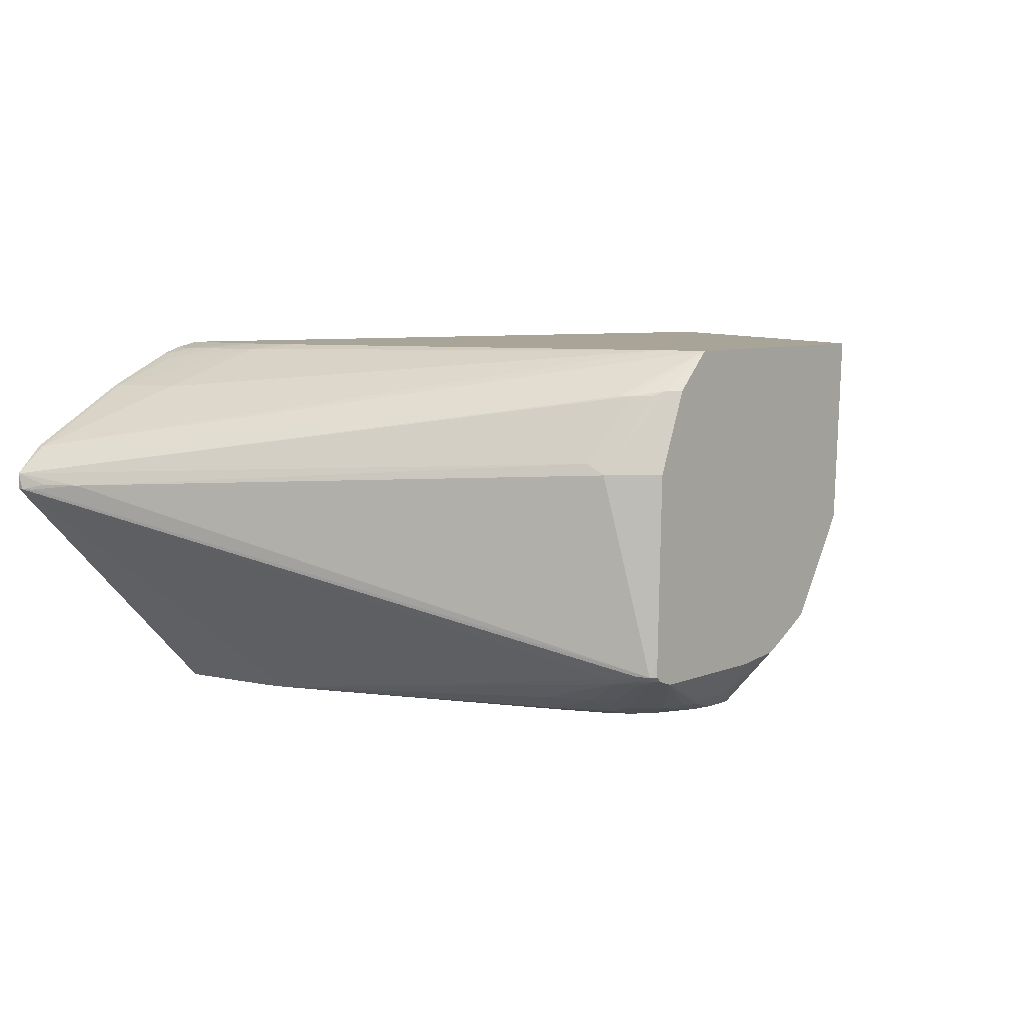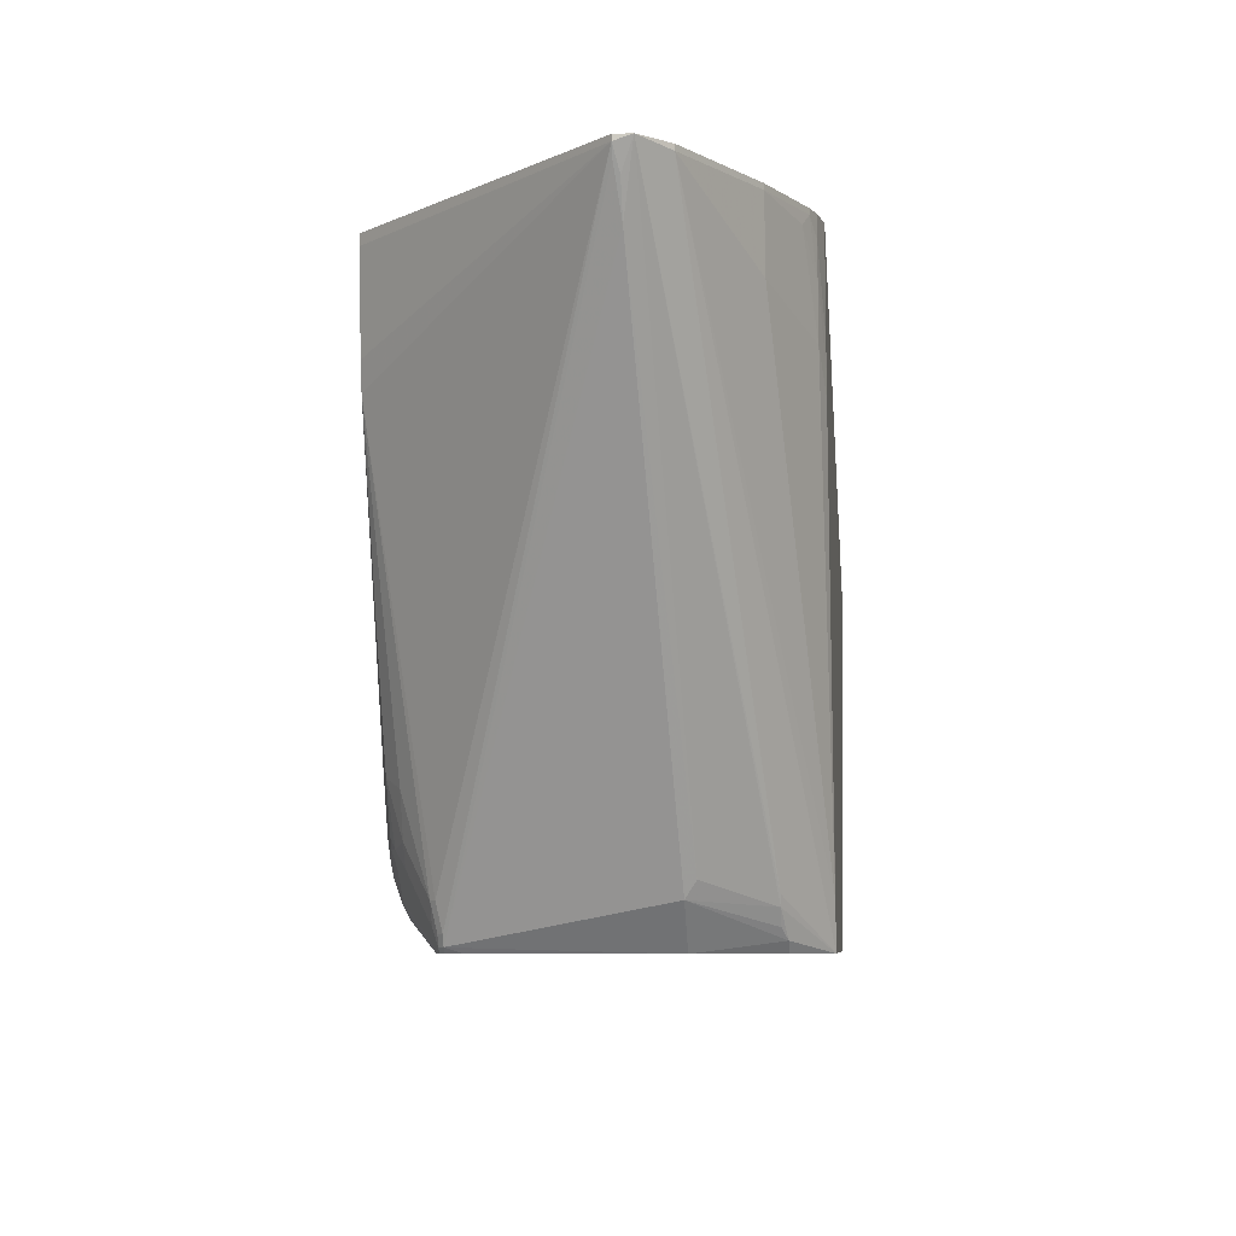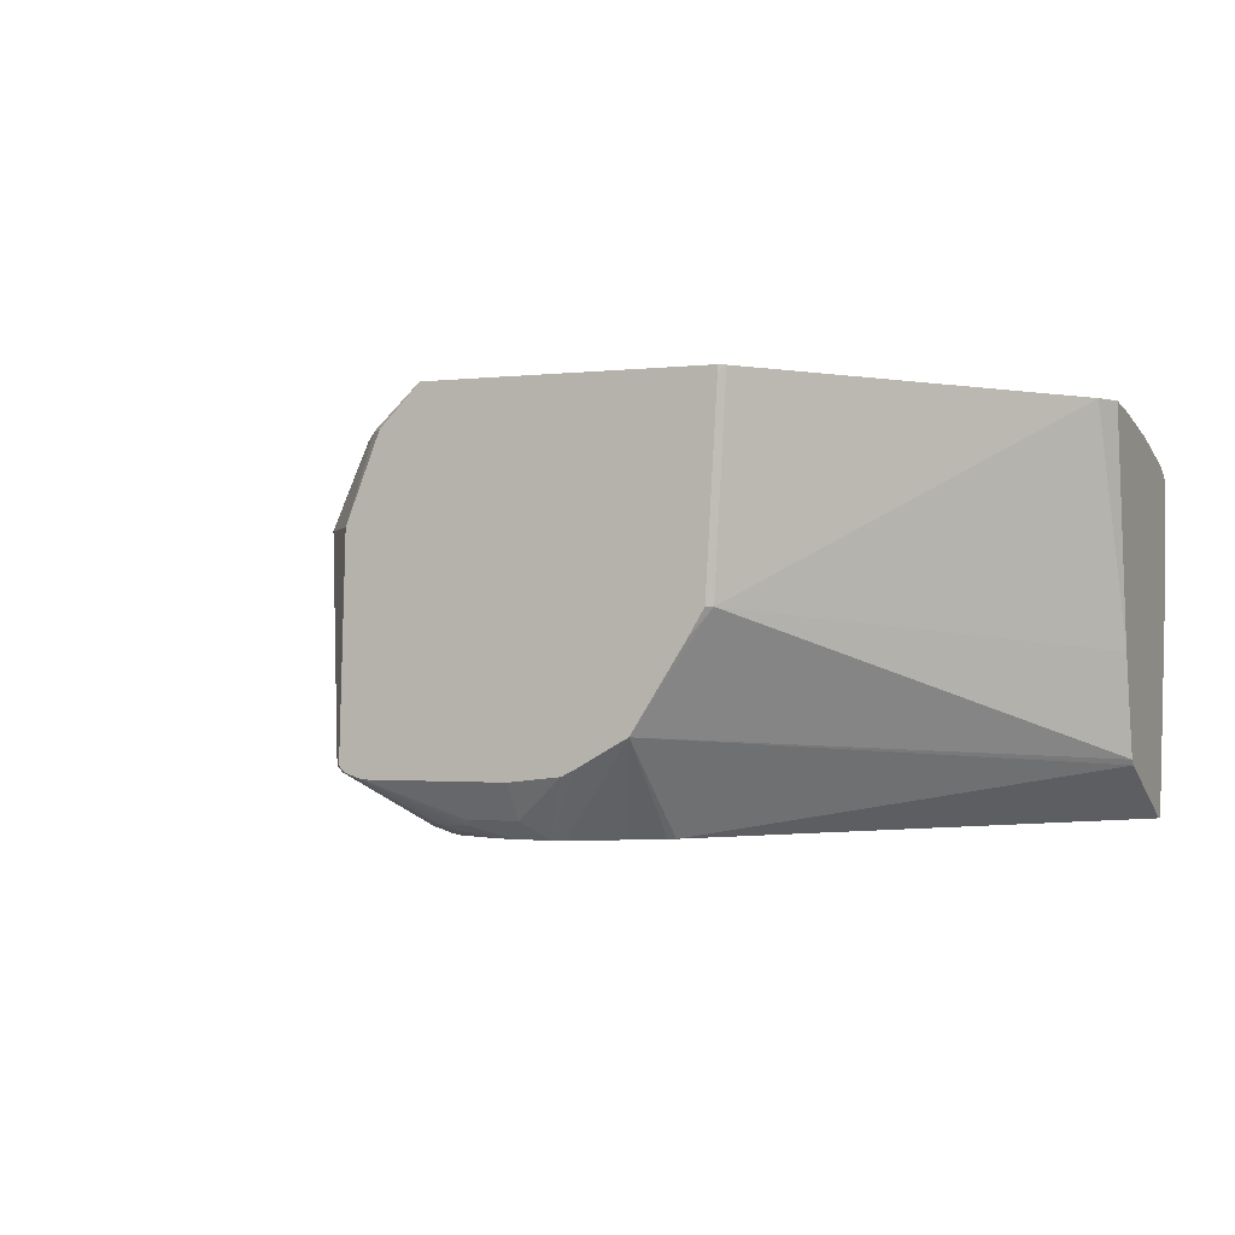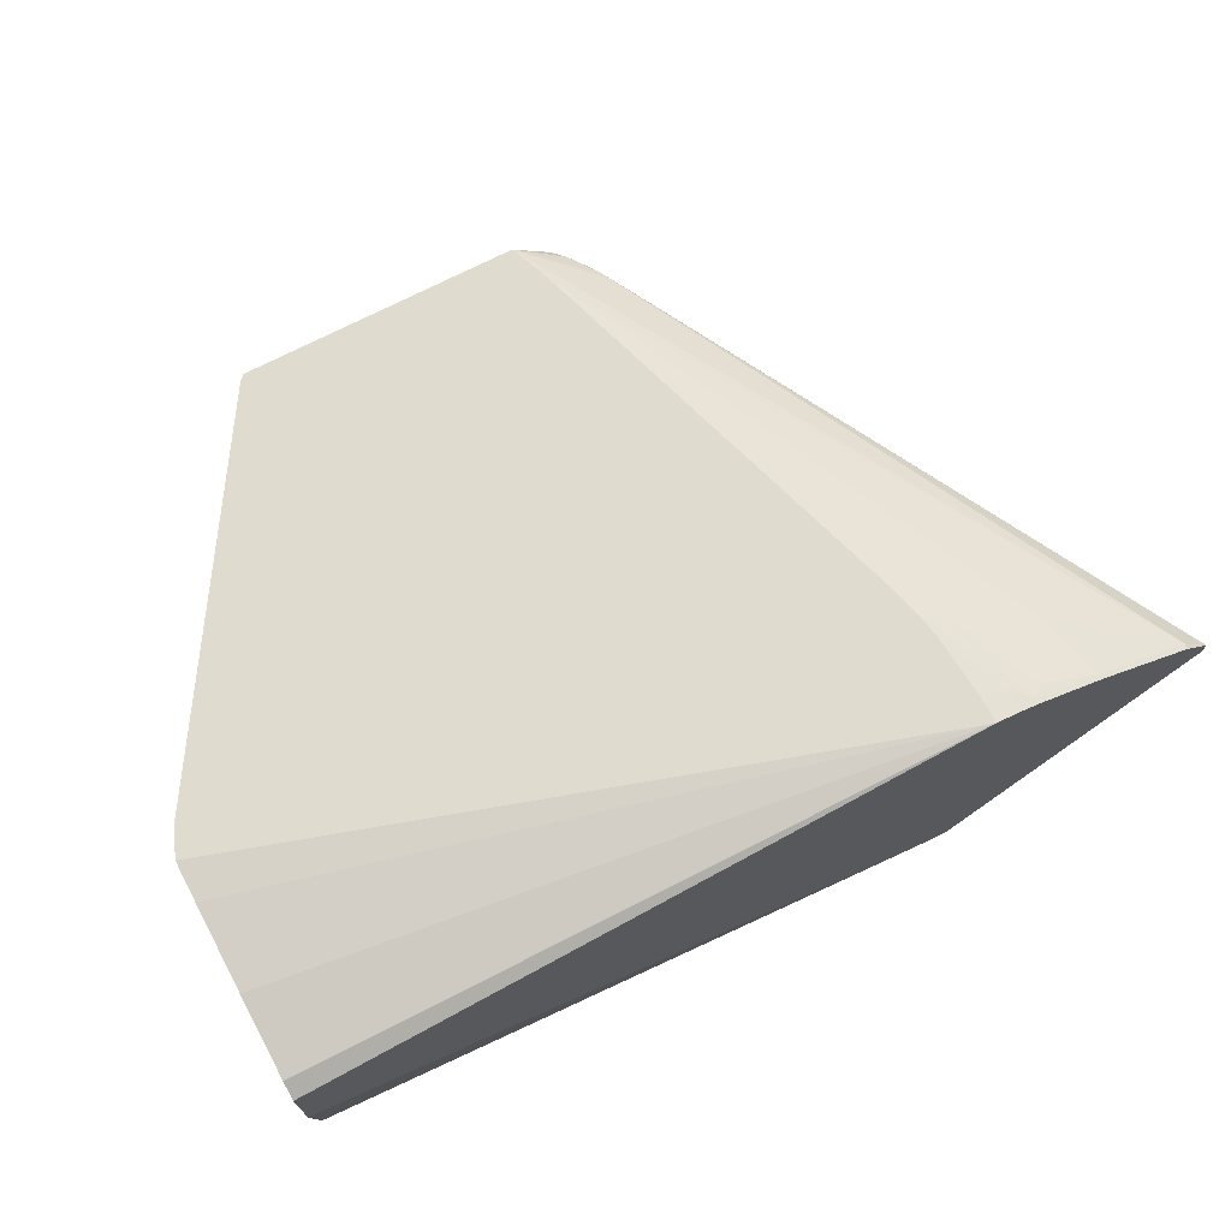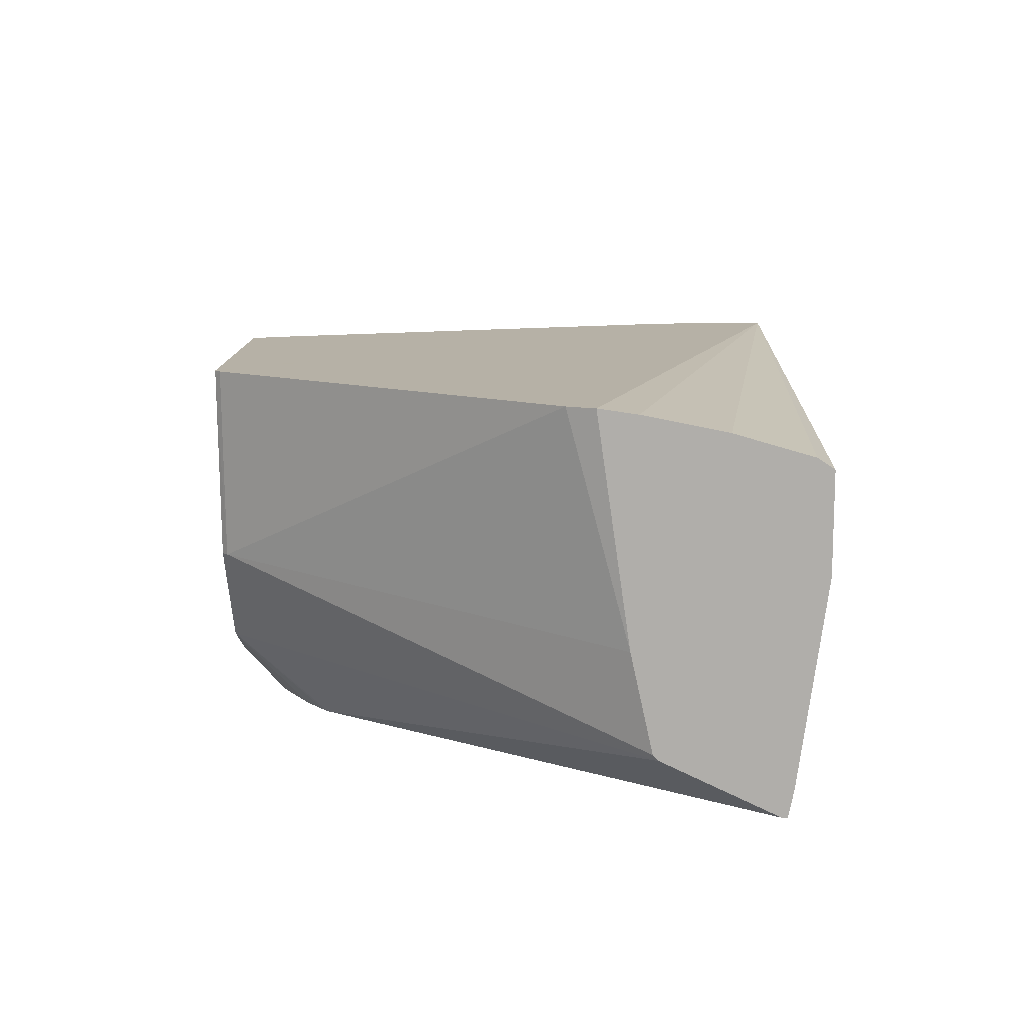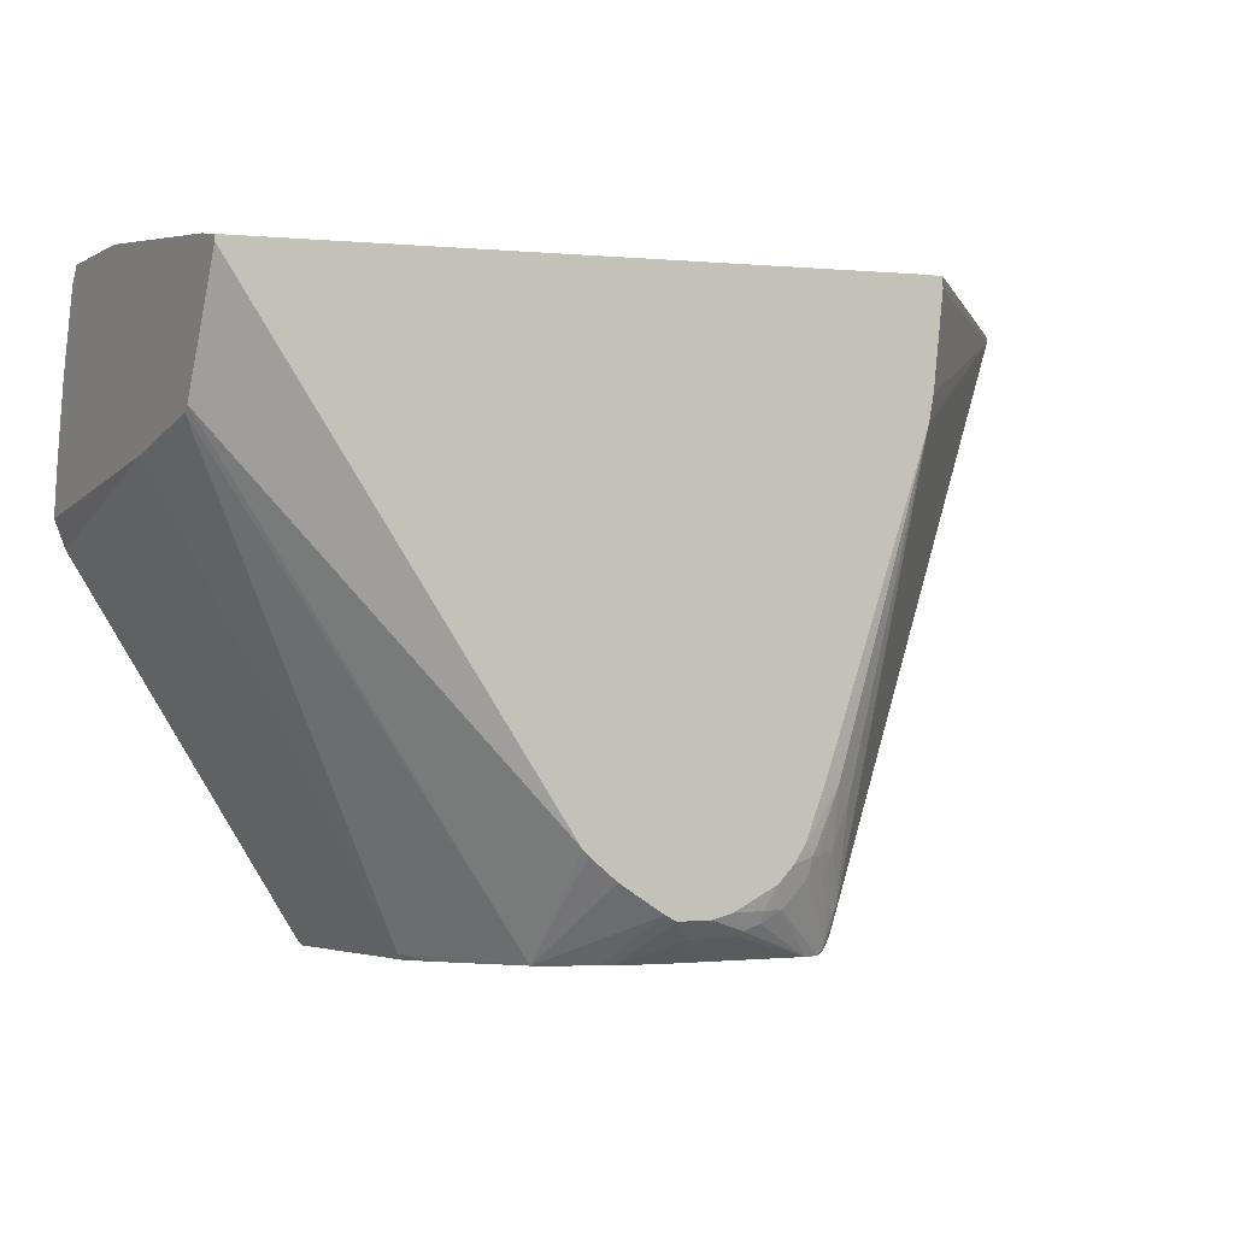
<metadata>
{"format":"obj","ext":"obj","renderer":"f3d","projection":"perspective","resolution":1024,"background":"white","views":[{"elev":7.0,"azim":-49.9,"up":"+Z"},{"elev":-7.2,"azim":-83.9,"up":"+Y"},{"elev":-1.4,"azim":24.1,"up":"+Z"},{"elev":70.3,"azim":152.3,"up":"+Z"},{"elev":12.1,"azim":90.9,"up":"+Z"},{"elev":-3.1,"azim":150.0,"up":"+Y"}]}
</metadata>
<code>
v 166 105 62
v 80 4 3
v 121 0 35
v 61 0 10
v 166 101 0
v 83 8 0
v 73 8 2
v 89 0 9
v 64 0 9
v 166 75 29
v 93 7 0
v 45 108 70
v 60 9 62
v 164 64 70
v 166 91 66
v 43 106 0
v 77 8 1
v 89 4 3
v 43 108 0
v 95 8 0
v 103 13 0
v 80 5 2
v 74 0 70
v 123 0 69
v 5 107 51
v 60 0 14
v 109 0 16
v 46 91 70
v 5 108 51
v 0 108 46
v 166 108 42
v 166 80 10
v 67 0 63
v 65 2 63
v 53 11 50
v 37 107 68
v 0 108 43
v 166 79 11
v 70 18 0
v 98 0 10
v 77 6 2
v 109 18 0
v 122 1 35
v 45 103 70
v 87 7 0
v 166 76 69
v 75 12 0
v 72 15 0
v 62 17 4
v 54 8 48
v 166 69 70
v 108 17 0
v 61 0 48
v 45 89 0
v 46 108 0
v 60 0 11
v 1 105 43
v 166 102 0
v 166 103 5
v 48 82 70
v 57 8 10
v 59 3 10
v 66 28 0
v 58 8 9
v 59 25 4
v 68 13 2
v 63 4 62
v 61 7 62
v 100 0 11
v 118 0 30
v 5 97 44
v 2 103 44
v 0 107 43
v 59 1 11
v 166 108 60
v 124 1 70
v 27 95 62
v 58 3 11
v 60 1 10
v 64 13 4
v 60 4 9
v 37 108 68
v 35 105 67
v 24 107 62
v 71 8 70
v 123 0 70
v 67 18 1
v 46 84 0
v 41 98 69
v 47 86 70
v 24 108 62
v 66 16 2
v 68 16 1
v 40 104 69
v 40 108 69
v 63 27 1
v 43 89 69
f 56 26 74
f 85 77 25
f 12 1 75
f 43 76 24
f 58 55 59
f 19 91 55
f 21 5 52
f 11 18 45
f 70 40 27
f 42 32 27
f 73 16 54
f 59 55 31
f 17 7 47
f 75 1 31
f 2 9 22
f 24 40 3
f 7 9 4
f 87 92 96
f 58 5 55
f 47 5 6
f 41 9 7
f 9 18 8
f 43 38 10
f 20 69 11
f 12 95 44
f 30 13 25
f 51 90 14
f 15 12 46
f 19 5 16
f 41 7 17
f 11 40 18
f 19 16 37
f 61 78 73
f 73 54 88
f 73 57 72
f 37 16 73
f 27 20 21
f 81 64 80
f 22 6 45
f 34 33 23
f 24 76 86
f 77 84 25
f 56 40 26
f 43 70 27
f 27 38 43
f 46 1 15
f 44 95 94
f 94 89 28
f 25 29 30
f 55 91 31
f 5 1 32
f 93 7 66
f 47 6 17
f 53 33 34
f 88 61 73
f 88 96 65
f 7 79 66
f 78 62 74
f 25 13 23
f 30 35 68
f 83 36 84
f 37 91 19
f 73 30 37
f 68 35 50
f 54 5 88
f 32 1 38
f 93 87 39
f 79 64 81
f 33 40 23
f 45 18 22
f 58 1 5
f 15 1 12
f 6 41 17
f 22 41 6
f 18 40 8
f 23 40 86
f 27 32 38
f 63 5 39
f 38 1 10
f 52 5 42
f 60 90 97
f 36 89 94
f 14 76 43
f 28 90 44
f 45 5 11
f 51 1 46
f 8 40 9
f 22 9 41
f 22 18 2
f 53 40 33
f 47 7 48
f 39 48 93
f 4 79 7
f 48 7 93
f 6 5 45
f 27 52 42
f 43 24 3
f 80 49 92
f 50 71 74
f 74 53 50
f 68 34 23
f 34 67 50
f 10 14 43
f 46 12 51
f 21 52 27
f 42 5 32
f 3 70 43
f 26 40 53
f 83 89 36
f 51 14 10
f 88 5 63
f 16 5 54
f 85 97 77
f 76 90 86
f 23 85 25
f 94 28 44
f 10 1 51
f 55 5 19
f 11 5 20
f 20 5 21
f 80 64 49
f 62 64 79
f 56 79 4
f 74 79 56
f 2 18 9
f 27 69 20
f 4 40 56
f 74 26 53
f 68 13 30
f 23 13 68
f 53 34 50
f 86 40 24
f 72 57 71
f 71 57 74
f 71 35 30
f 50 35 71
f 25 84 29
f 30 91 37
f 48 5 47
f 39 5 48
f 59 1 58
f 31 1 59
f 85 90 60
f 60 97 85
f 29 84 91
f 29 91 30
f 12 90 51
f 44 90 12
f 12 91 95
f 95 91 82
f 9 40 4
f 69 40 11
f 88 64 61
f 78 64 62
f 63 96 88
f 39 96 63
f 49 64 65
f 79 80 66
f 68 67 34
f 50 67 68
f 27 40 69
f 3 40 70
f 30 72 71
f 73 72 30
f 78 57 73
f 74 57 78
f 75 91 12
f 31 91 75
f 14 90 76
f 97 84 77
f 61 64 78
f 74 62 79
f 81 80 79
f 39 87 96
f 91 36 82
f 97 83 84
f 23 90 85
f 86 90 23
f 93 92 87
f 65 64 88
f 28 89 90
f 84 36 91
f 93 80 92
f 66 80 93
f 95 36 94
f 82 36 95
f 96 49 65
f 92 49 96
f 97 89 83
f 90 89 97

</code>
